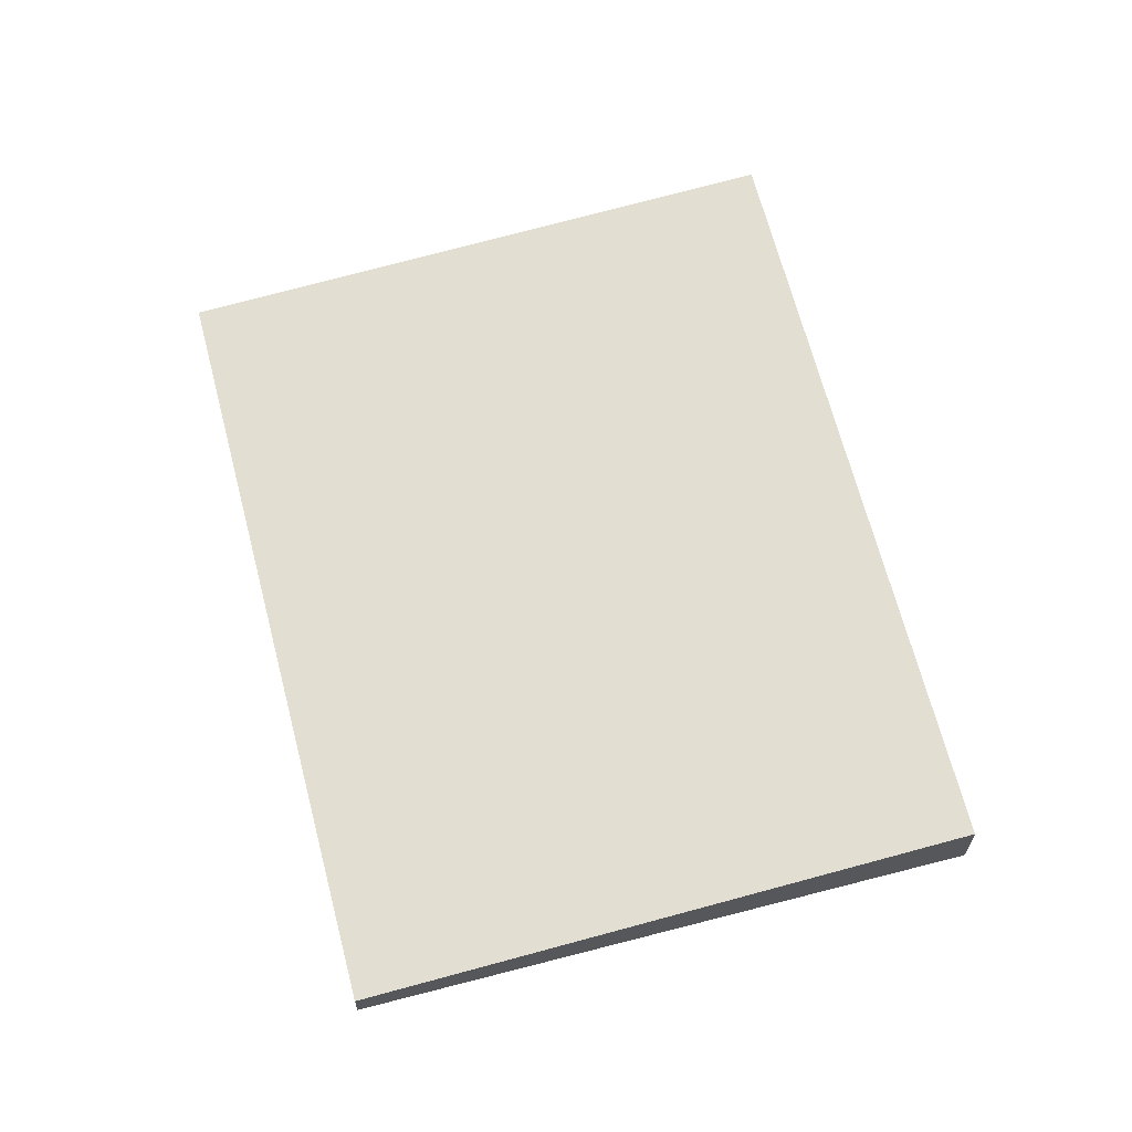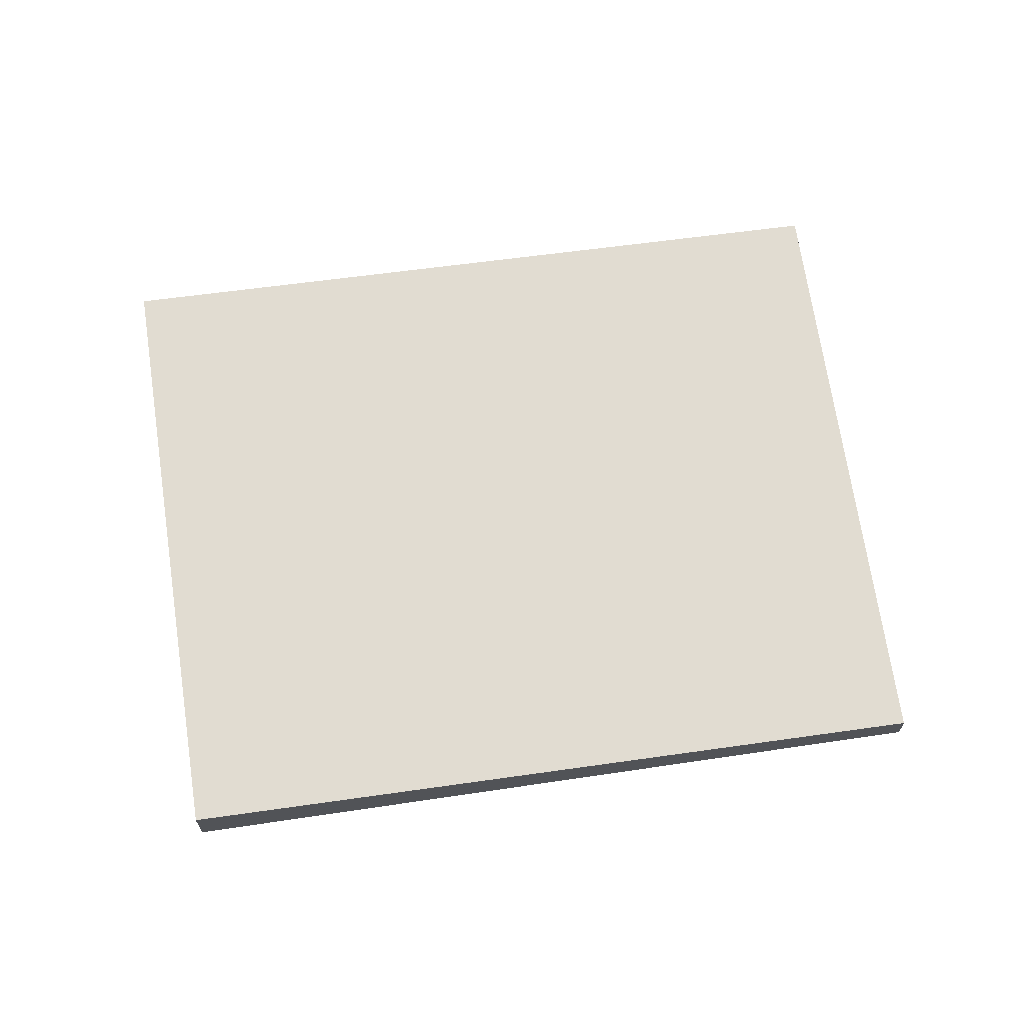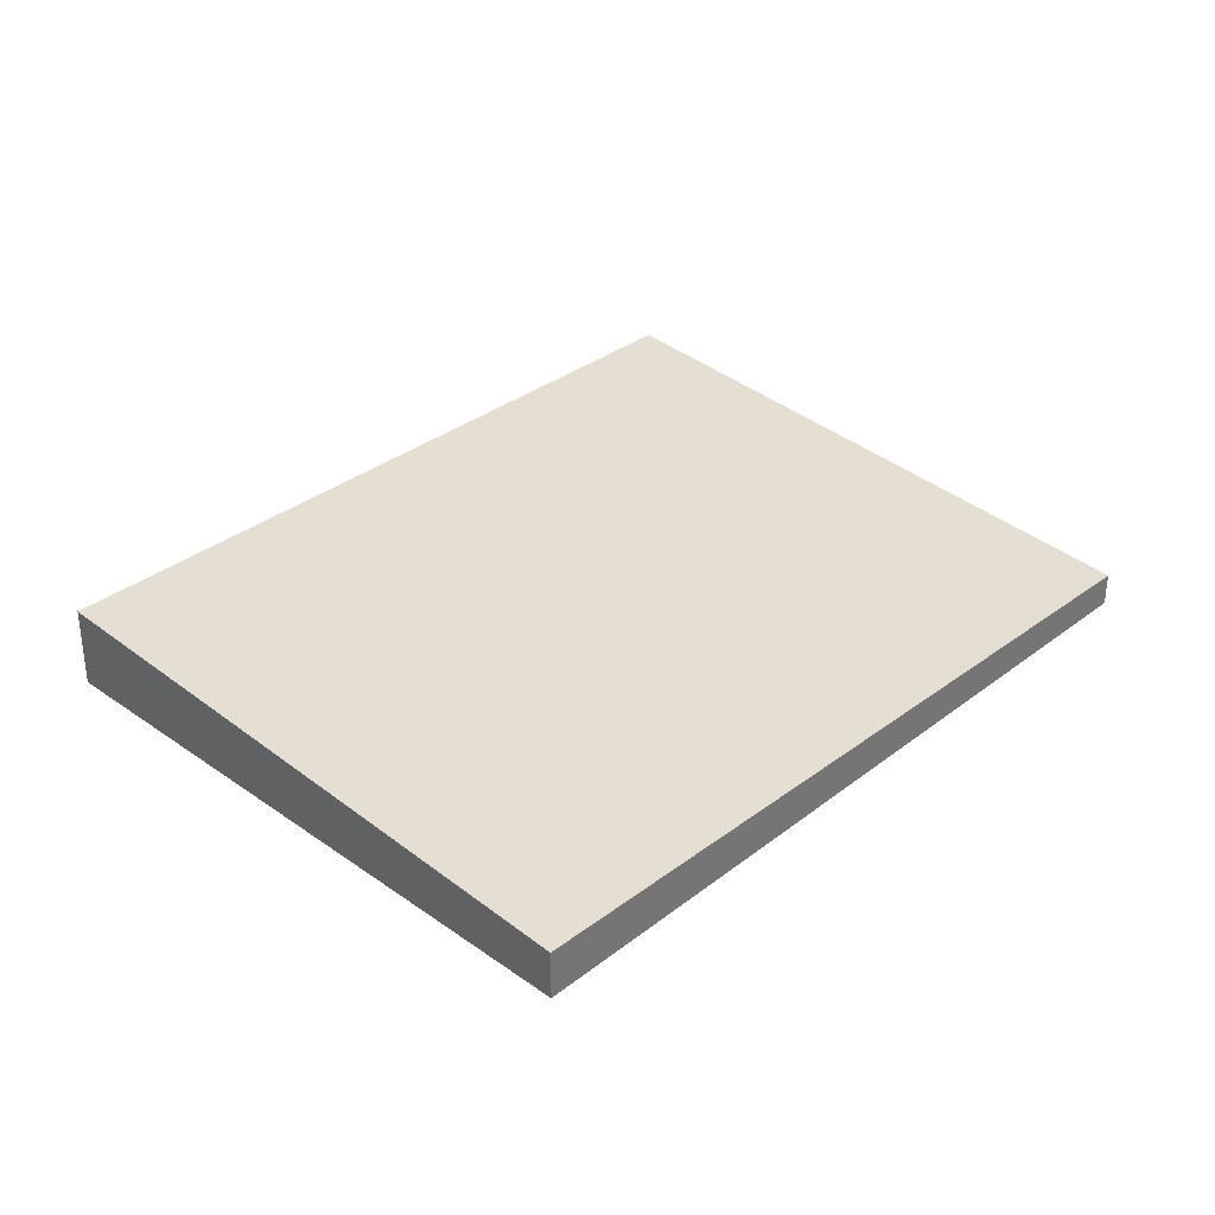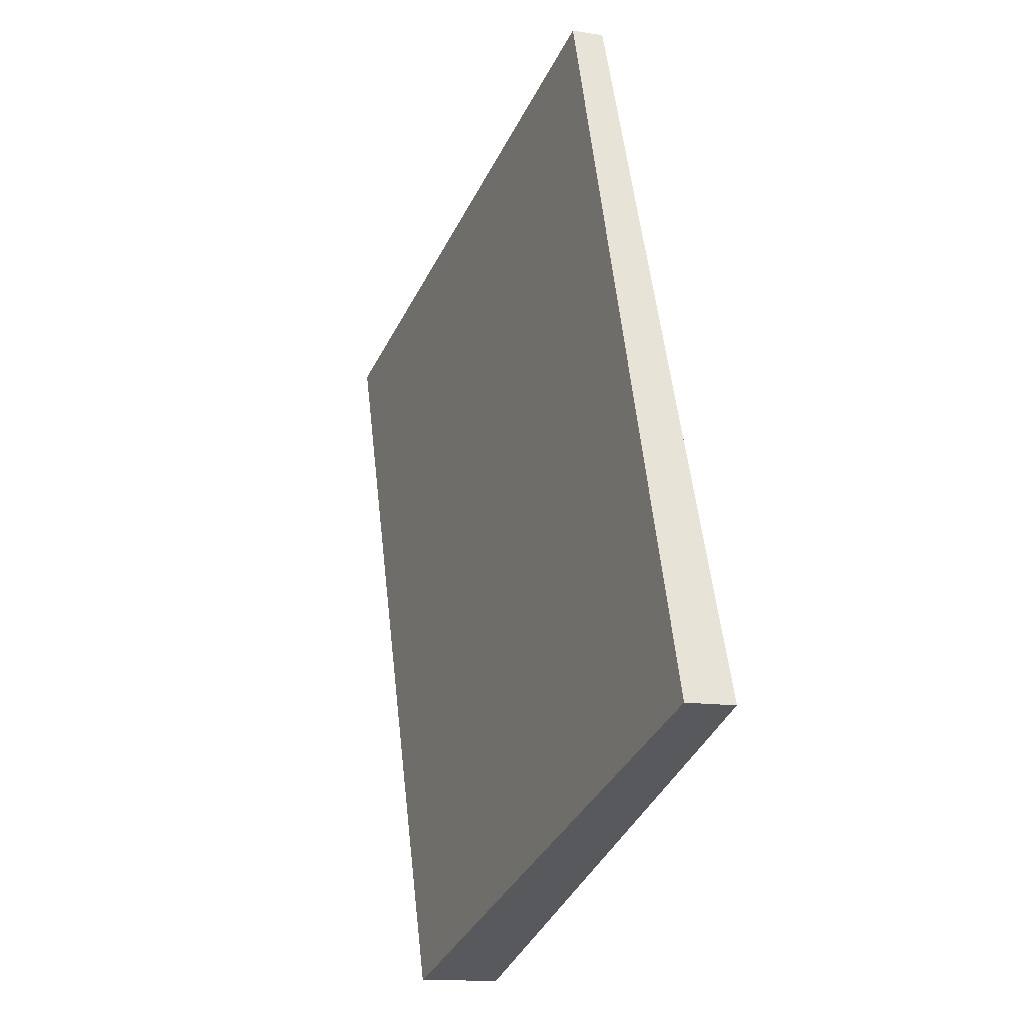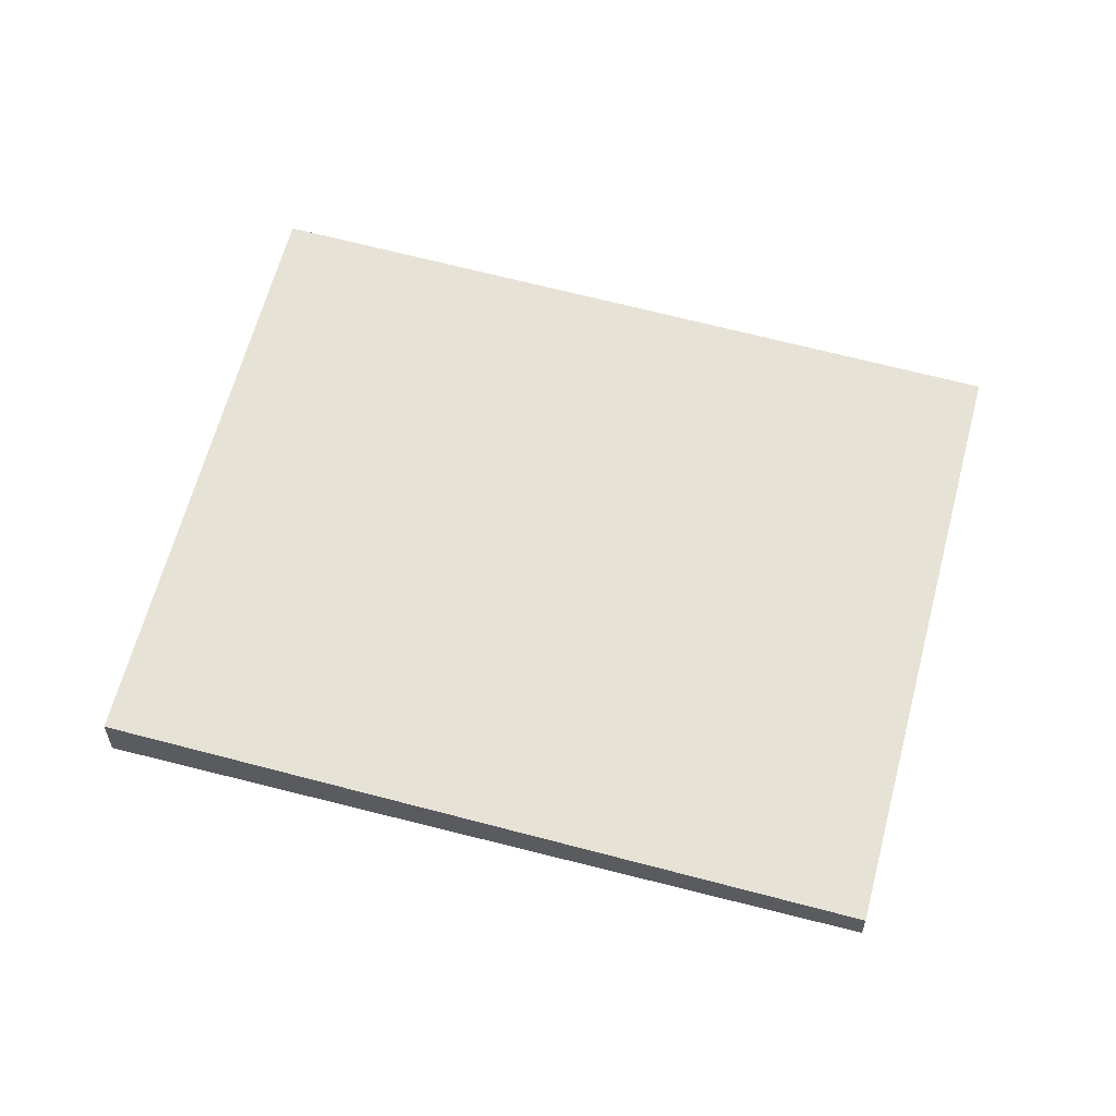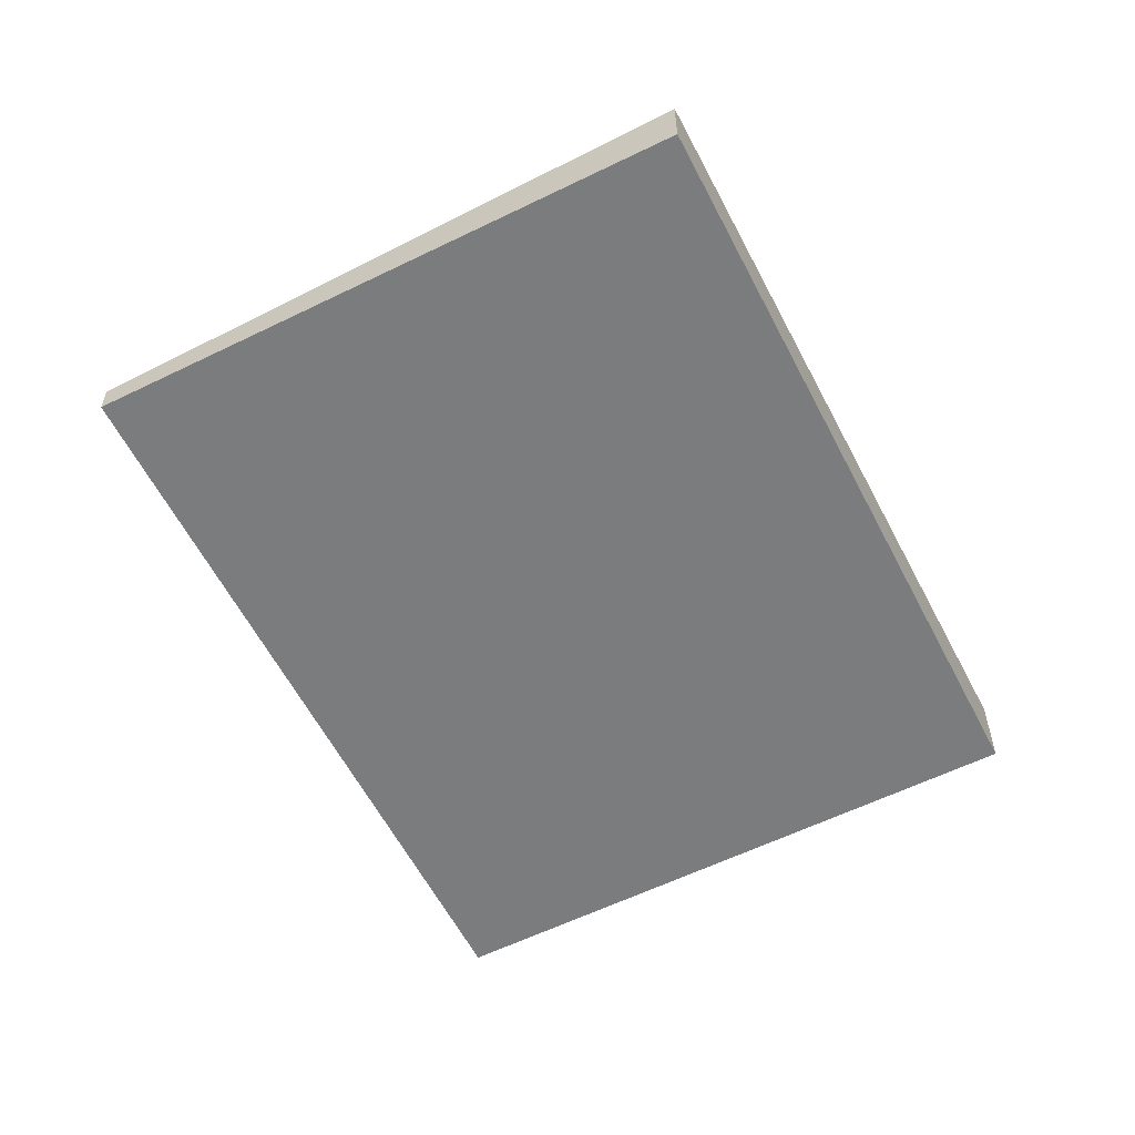
<metadata>
{"format":"obj","ext":"obj","renderer":"f3d","projection":"perspective","resolution":1024,"background":"white","views":[{"elev":65.0,"azim":-173.7,"up":"+Z"},{"elev":66.7,"azim":102.4,"up":"+Z"},{"elev":35.1,"azim":64.7,"up":"+Z"},{"elev":-12.2,"azim":68.8,"up":"+Y"},{"elev":60.2,"azim":125.7,"up":"+Z"},{"elev":-58.7,"azim":-132.2,"up":"+Z"}]}
</metadata>
<code>
v -2239 -2548 0.371
v -2240 -2545 0.2923
v -2238 -2544 0.1473
v -2236 -2547 0.2256
v -2240 -2545 0.2923
v -2239 -2548 0.371
v -2239 -2548 0
v -2240 -2545 0
v -2238 -2544 0.1473
v -2240 -2545 0.2923
v -2240 -2545 0
v -2238 -2544 0
v -2236 -2547 0.2256
v -2238 -2544 0.1473
v -2238 -2544 0
v -2236 -2547 0
v -2239 -2548 0.371
v -2236 -2547 0.2256
v -2236 -2547 0
v -2239 -2548 0
v -2239 -2548 0
v -2240 -2545 0
v -2238 -2544 0
v -2236 -2547 0
f 2 3 4 1
f 6 7 8 5
f 10 11 12 9
f 14 15 16 13
f 18 19 20 17
f 22 23 24 21

</code>
